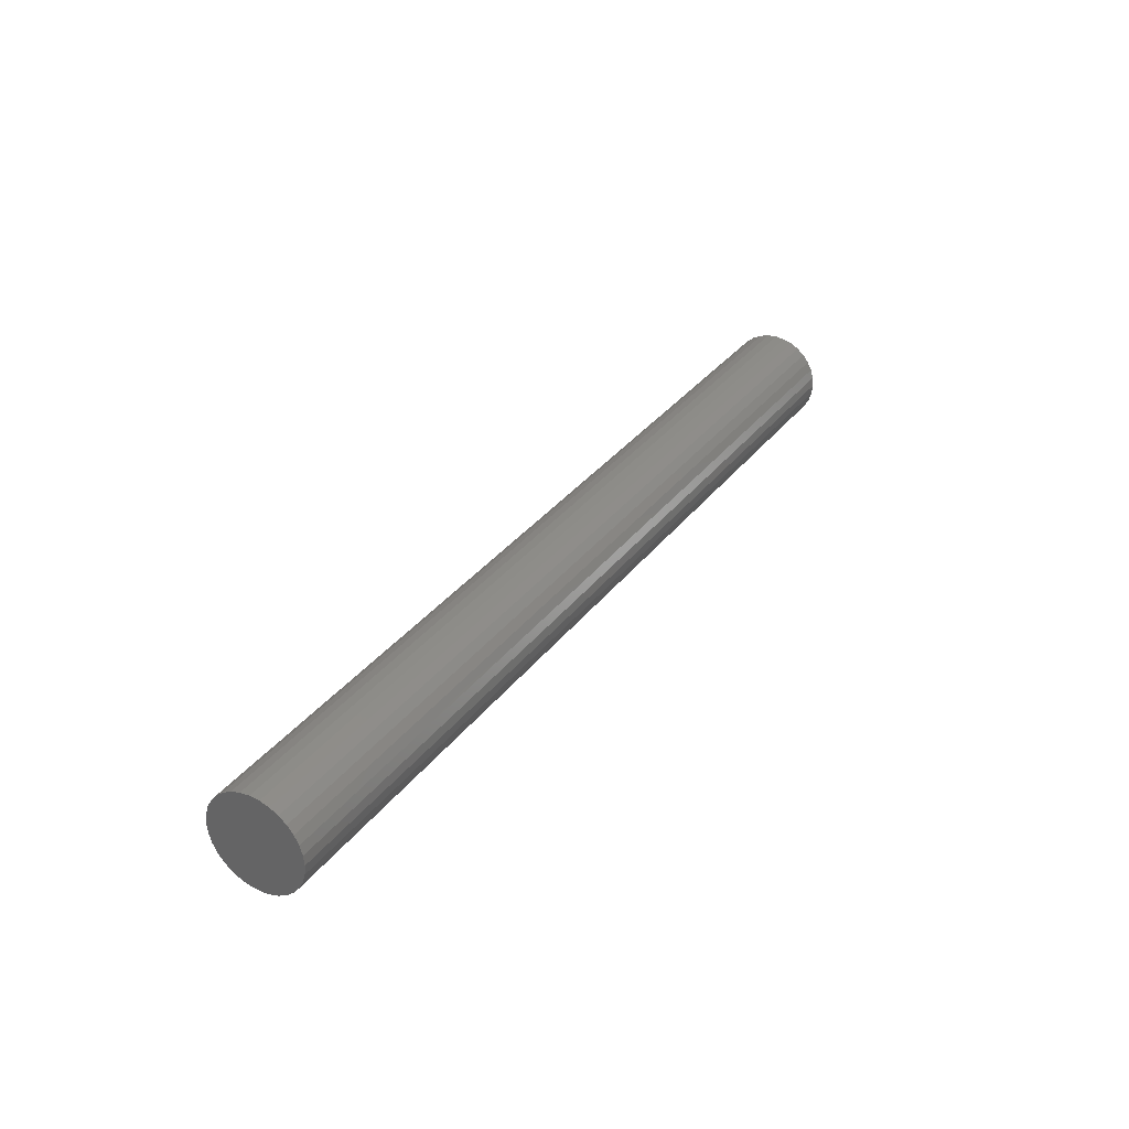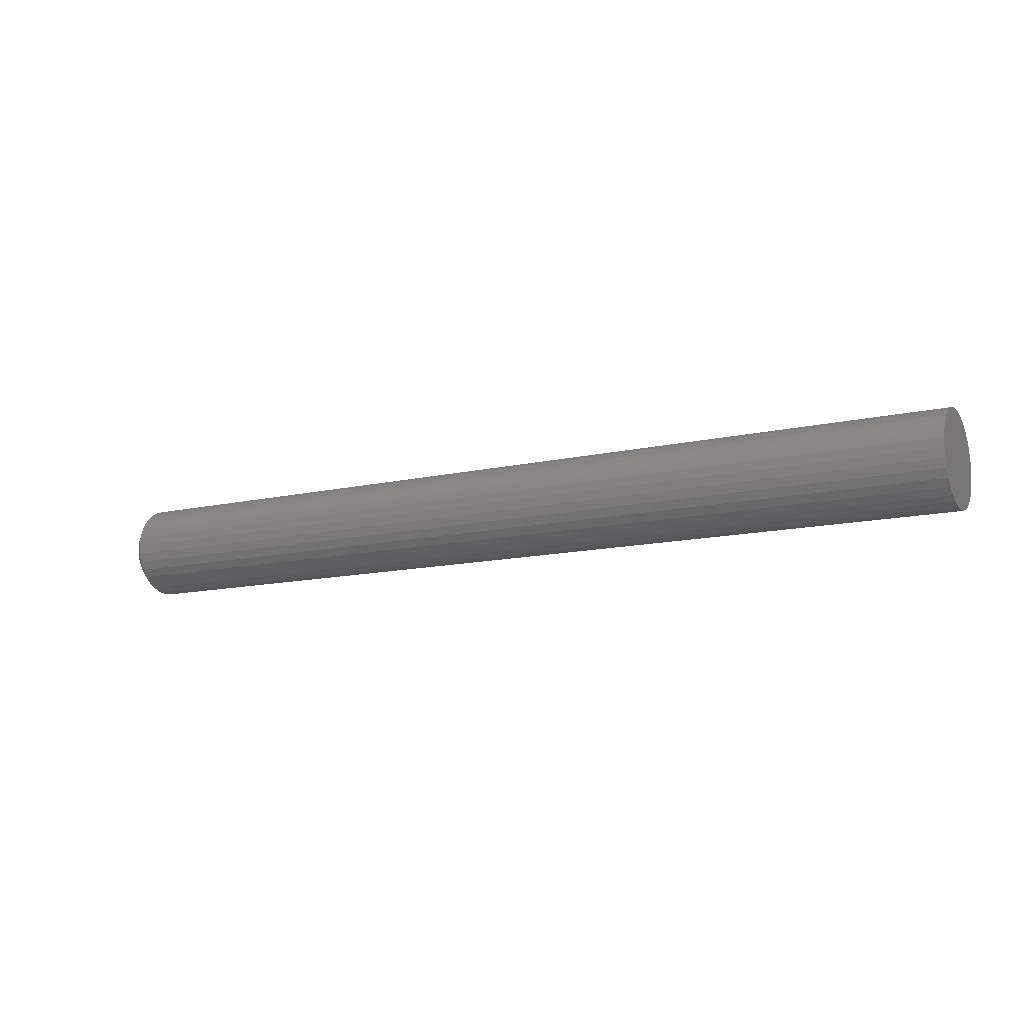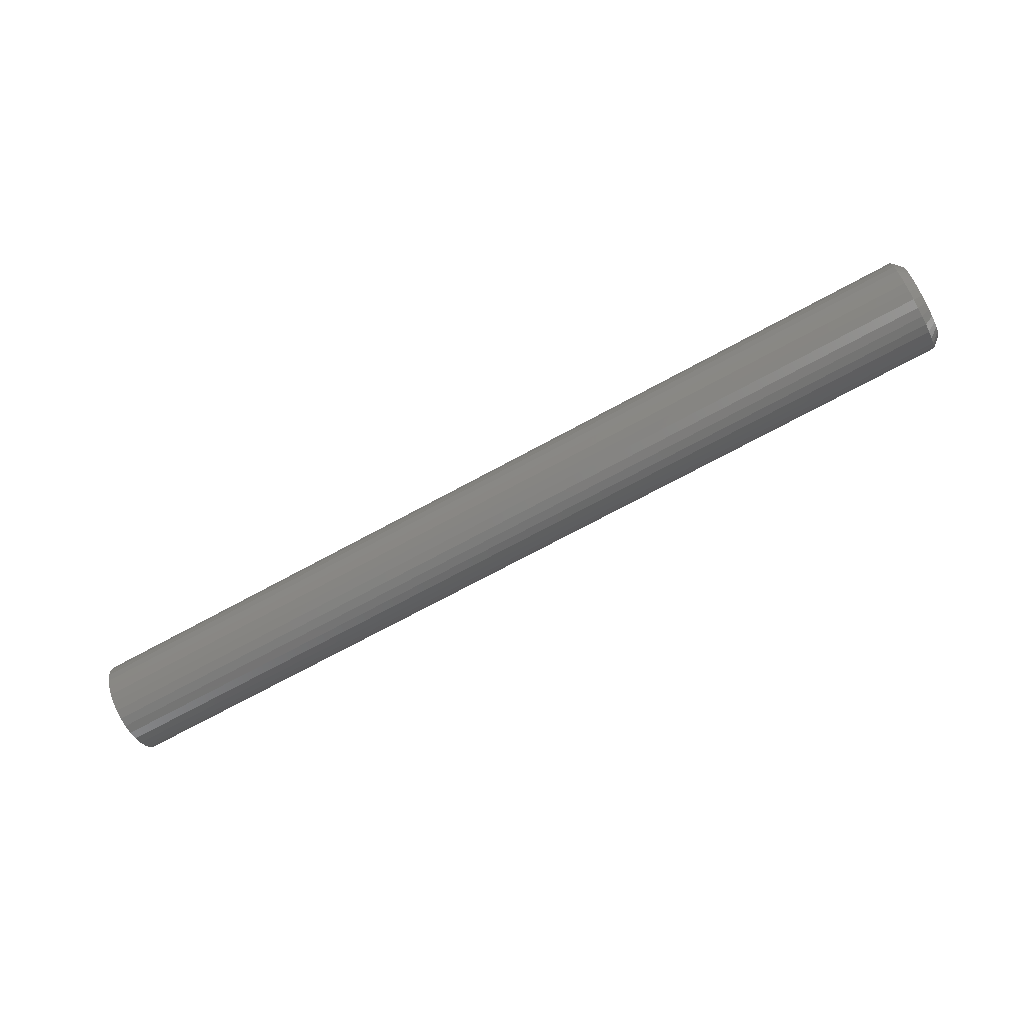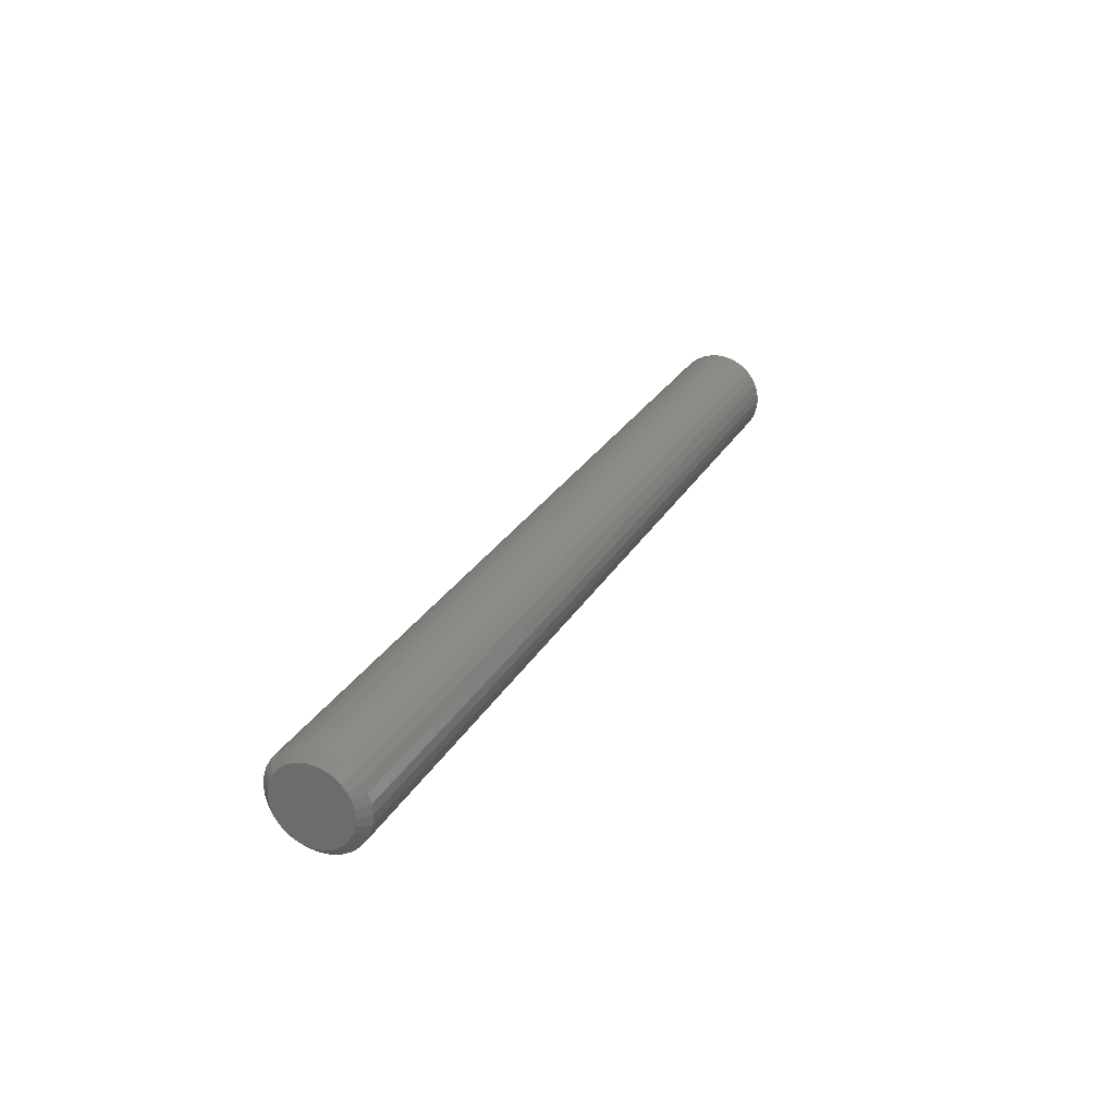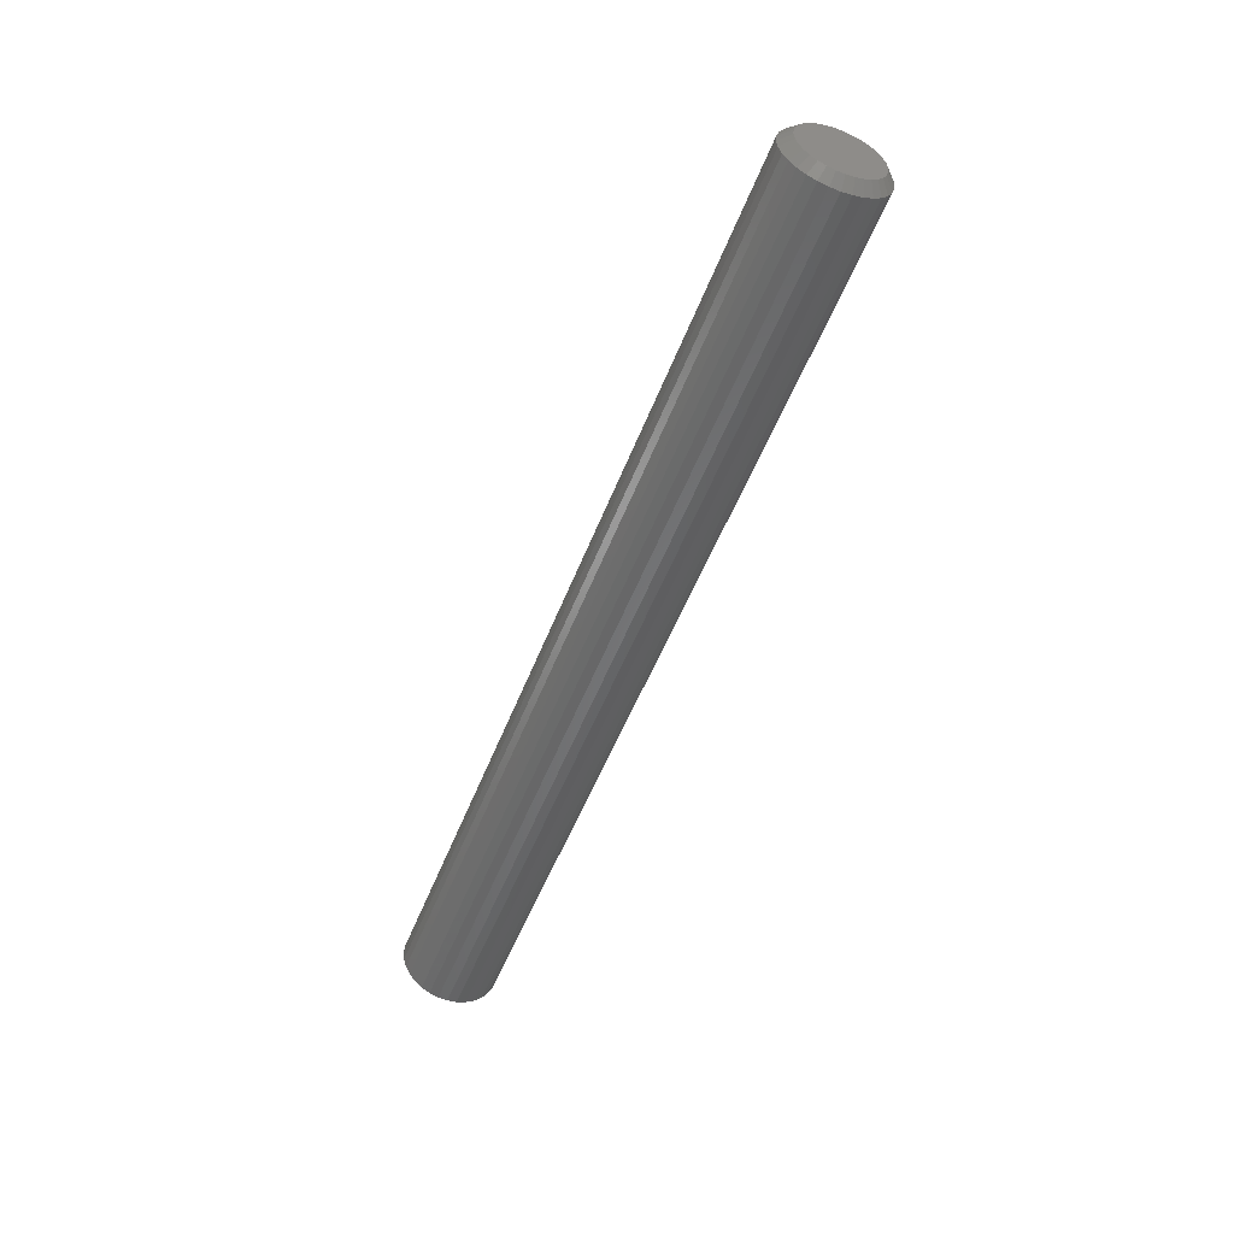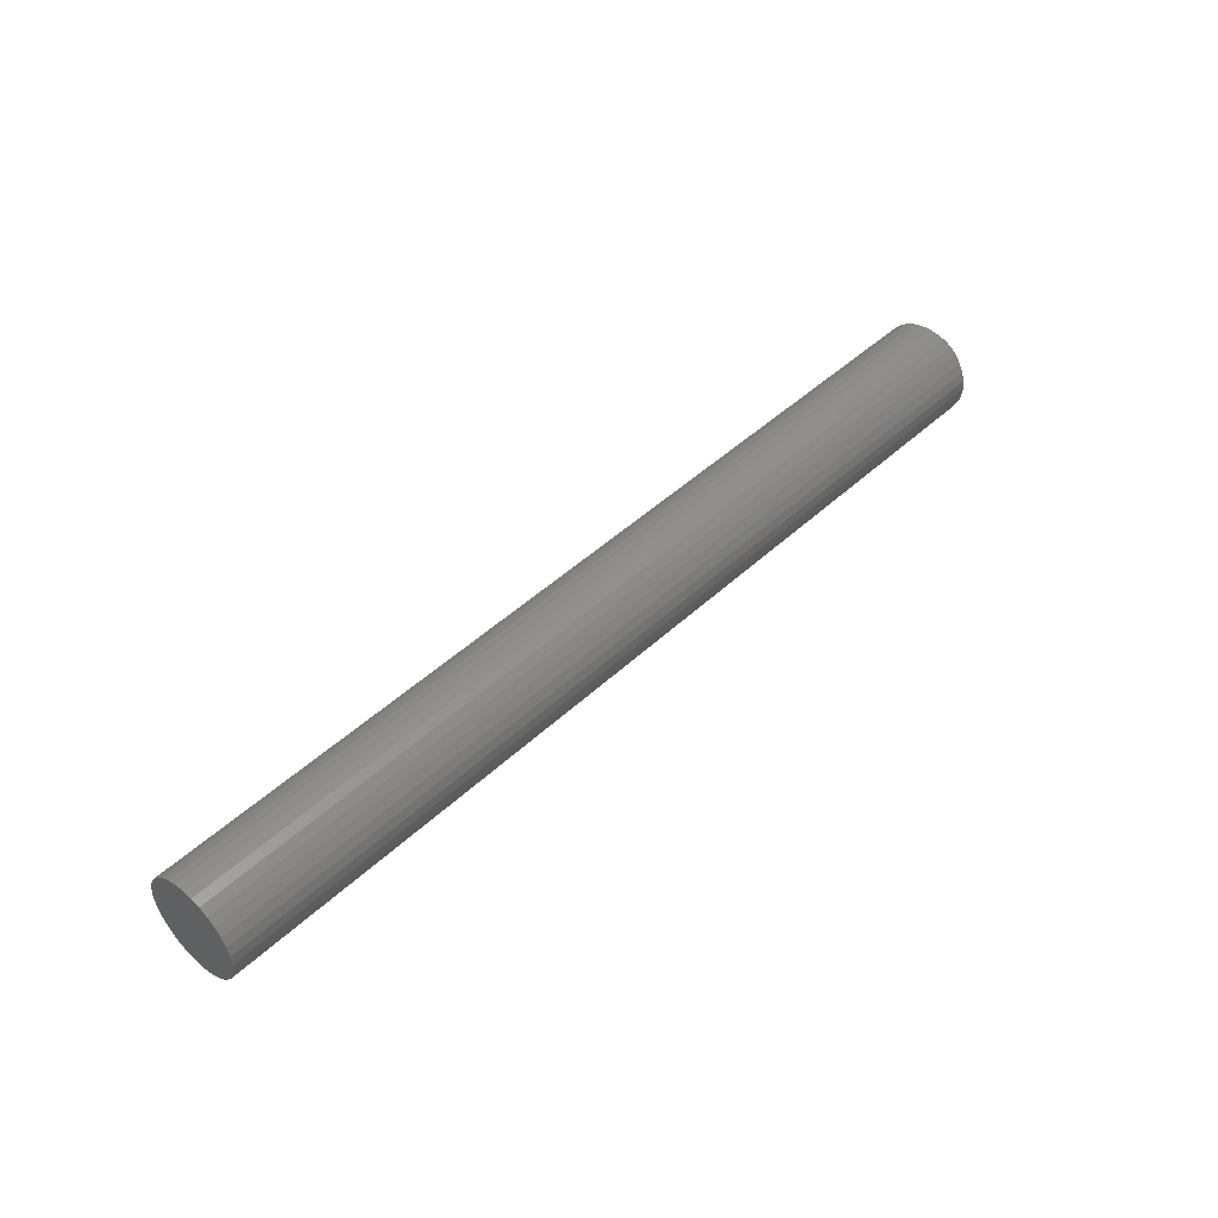
<metadata>
{"format":"stl","ext":"stl","renderer":"f3d","projection":"perspective","resolution":1024,"background":"white","views":[{"elev":32.6,"azim":120.8,"up":"+Y"},{"elev":-12.8,"azim":28.3,"up":"+Y"},{"elev":-71.1,"azim":-151.4,"up":"+Y"},{"elev":26.3,"azim":-66.4,"up":"+Z"},{"elev":-52.2,"azim":-110.8,"up":"+Y"},{"elev":45.7,"azim":133.0,"up":"+Y"}]}
</metadata>
<code>
# stl→obj: 96 verts, 188 faces
v -3.24e-17 -0.009284 0.1775
v -3.25e-17 -0.003483 0.1793
v -3.254e-17 0.002549 0.1799
v -3.25e-17 0.008582 0.1793
v -3.24e-17 0.01438 0.1775
v -3.225e-17 -0.01463 0.1746
v -3.225e-17 0.01973 0.1746
v -3.203e-17 -0.01932 0.1708
v -3.203e-17 0.02441 0.1708
v -3.177e-17 -0.02316 0.1661
v -3.177e-17 0.02826 0.1661
v -3.148e-17 -0.02602 0.1608
v -3.148e-17 0.03112 0.1608
v -3.115e-17 -0.02778 0.155
v -3.115e-17 0.03288 0.155
v -3.016e-17 0.03112 0.1371
v -3.016e-17 -0.02602 0.1371
v -3.048e-17 0.03288 0.1429
v -2.987e-17 -0.02316 0.1318
v -2.987e-17 0.02826 0.1318
v -2.961e-17 -0.01932 0.1271
v -2.961e-17 0.02441 0.1271
v -2.939e-17 -0.01463 0.1232
v -2.939e-17 0.01973 0.1232
v -2.923e-17 -0.009284 0.1204
v -2.923e-17 0.01438 0.1204
v -2.914e-17 -0.003483 0.1186
v -2.91e-17 0.002549 0.118
v -2.914e-17 0.008582 0.1186
v -3.048e-17 -0.02778 0.1429
v -3.082e-17 -0.02837 0.1489
v -3.082e-17 0.03347 0.1489
v 0.007812 0.04128 0.1489
v 0.75 0.04128 0.1489
v 0.007812 0.04054 0.1414
v 0.75 0.04054 0.1414
v 0.007812 0.03833 0.1341
v 0.75 0.03833 0.1341
v 0.007812 0.03476 0.1274
v 0.75 0.03476 0.1274
v 0.007812 0.02994 0.1215
v 0.75 0.02994 0.1215
v 0.007812 0.02407 0.1167
v 0.75 0.02407 0.1167
v 0.007812 0.01737 0.1131
v 0.75 0.01737 0.1131
v 0.007812 0.01011 0.1109
v 0.75 0.01011 0.1109
v 0.007812 0.002549 0.1102
v 0.75 0.002549 0.1102
v 0.007812 -0.005007 0.1109
v 0.75 -0.005007 0.1109
v 0.007812 -0.01227 0.1131
v 0.75 -0.01227 0.1131
v 0.007812 -0.01897 0.1167
v 0.75 -0.01897 0.1167
v 0.007812 -0.02484 0.1215
v 0.75 -0.02484 0.1215
v 0.007812 -0.02966 0.1274
v 0.75 -0.02966 0.1274
v 0.007812 -0.03324 0.1341
v 0.75 -0.03324 0.1341
v 0.007812 -0.03544 0.1414
v 0.75 -0.03544 0.1414
v 0.007812 -0.03618 0.1489
v 0.75 -0.03618 0.1489
v 0.007812 -0.03544 0.1565
v 0.75 -0.03544 0.1565
v 0.007812 -0.03324 0.1638
v 0.75 -0.03324 0.1638
v 0.007812 -0.02966 0.1705
v 0.75 -0.02966 0.1705
v 0.007812 -0.02484 0.1763
v 0.75 -0.02484 0.1763
v 0.007812 -0.01897 0.1811
v 0.75 -0.01897 0.1811
v 0.007812 -0.01227 0.1847
v 0.75 -0.01227 0.1847
v 0.007812 -0.005007 0.1869
v 0.75 -0.005007 0.1869
v 0.007812 0.002549 0.1877
v 0.75 0.002549 0.1877
v 0.007812 0.01011 0.1869
v 0.75 0.01011 0.1869
v 0.007812 0.01737 0.1847
v 0.75 0.01737 0.1847
v 0.007812 0.02407 0.1811
v 0.75 0.02407 0.1811
v 0.007812 0.02994 0.1763
v 0.75 0.02994 0.1763
v 0.007812 0.03476 0.1705
v 0.75 0.03476 0.1705
v 0.007812 0.03833 0.1638
v 0.75 0.03833 0.1638
v 0.007812 0.04054 0.1565
v 0.75 0.04054 0.1565
f 1 2 3
f 1 3 4
f 5 1 4
f 6 1 5
f 7 6 5
f 8 6 7
f 9 8 7
f 10 8 9
f 11 10 9
f 12 10 11
f 13 12 11
f 14 12 13
f 15 14 13
f 16 17 18
f 19 17 16
f 20 19 16
f 21 19 20
f 22 21 20
f 23 21 22
f 24 23 22
f 25 23 24
f 26 25 24
f 27 25 26
f 28 27 26
f 29 28 26
f 17 30 18
f 18 30 31
f 18 31 32
f 32 31 14
f 32 14 15
f 33 34 35
f 35 34 36
f 35 36 37
f 37 36 38
f 37 38 39
f 39 38 40
f 39 40 41
f 41 40 42
f 41 42 43
f 43 42 44
f 43 44 45
f 45 44 46
f 45 46 47
f 47 46 48
f 47 48 49
f 49 48 50
f 49 50 51
f 51 50 52
f 51 52 53
f 53 52 54
f 53 54 55
f 55 54 56
f 55 56 57
f 57 56 58
f 57 58 59
f 59 58 60
f 59 60 61
f 61 60 62
f 61 62 63
f 63 62 64
f 63 64 65
f 65 64 66
f 65 66 67
f 67 66 68
f 67 68 69
f 69 68 70
f 69 70 71
f 71 70 72
f 71 72 73
f 73 72 74
f 73 74 75
f 75 74 76
f 75 76 77
f 77 76 78
f 77 78 79
f 79 78 80
f 79 80 81
f 81 80 82
f 81 82 83
f 83 82 84
f 83 84 85
f 85 84 86
f 85 86 87
f 87 86 88
f 87 88 89
f 89 88 90
f 89 90 91
f 91 90 92
f 91 92 93
f 93 92 94
f 93 94 95
f 95 94 96
f 95 96 33
f 33 96 34
f 32 95 33
f 32 15 95
f 65 14 31
f 65 67 14
f 13 93 95
f 13 95 15
f 11 89 91
f 91 93 11
f 11 93 13
f 5 85 87
f 5 87 7
f 87 9 7
f 4 81 83
f 83 85 4
f 4 85 5
f 1 77 79
f 1 79 2
f 79 3 2
f 6 73 75
f 75 77 6
f 6 77 1
f 12 69 71
f 12 71 10
f 71 8 10
f 67 69 14
f 14 69 12
f 89 11 9
f 9 87 89
f 81 4 3
f 3 79 81
f 73 6 8
f 8 71 73
f 31 63 65
f 31 30 63
f 33 18 32
f 33 35 18
f 17 61 63
f 17 63 30
f 19 57 59
f 59 61 19
f 19 61 17
f 25 53 55
f 25 55 23
f 55 21 23
f 27 49 51
f 51 53 27
f 27 53 25
f 26 45 47
f 26 47 29
f 47 28 29
f 24 41 43
f 43 45 24
f 24 45 26
f 16 37 39
f 16 39 20
f 39 22 20
f 35 37 18
f 18 37 16
f 57 19 21
f 21 55 57
f 49 27 28
f 28 47 49
f 41 24 22
f 22 39 41
f 82 80 78
f 84 82 78
f 84 78 86
f 86 78 76
f 86 76 88
f 88 76 74
f 88 74 90
f 90 74 72
f 90 72 92
f 92 72 70
f 92 70 94
f 94 70 68
f 94 68 96
f 36 62 38
f 38 62 60
f 38 60 40
f 40 60 58
f 40 58 42
f 42 58 56
f 42 56 44
f 44 56 54
f 44 54 46
f 46 54 52
f 46 52 50
f 46 50 48
f 96 68 34
f 34 68 66
f 34 66 36
f 36 66 64
f 36 64 62

</code>
